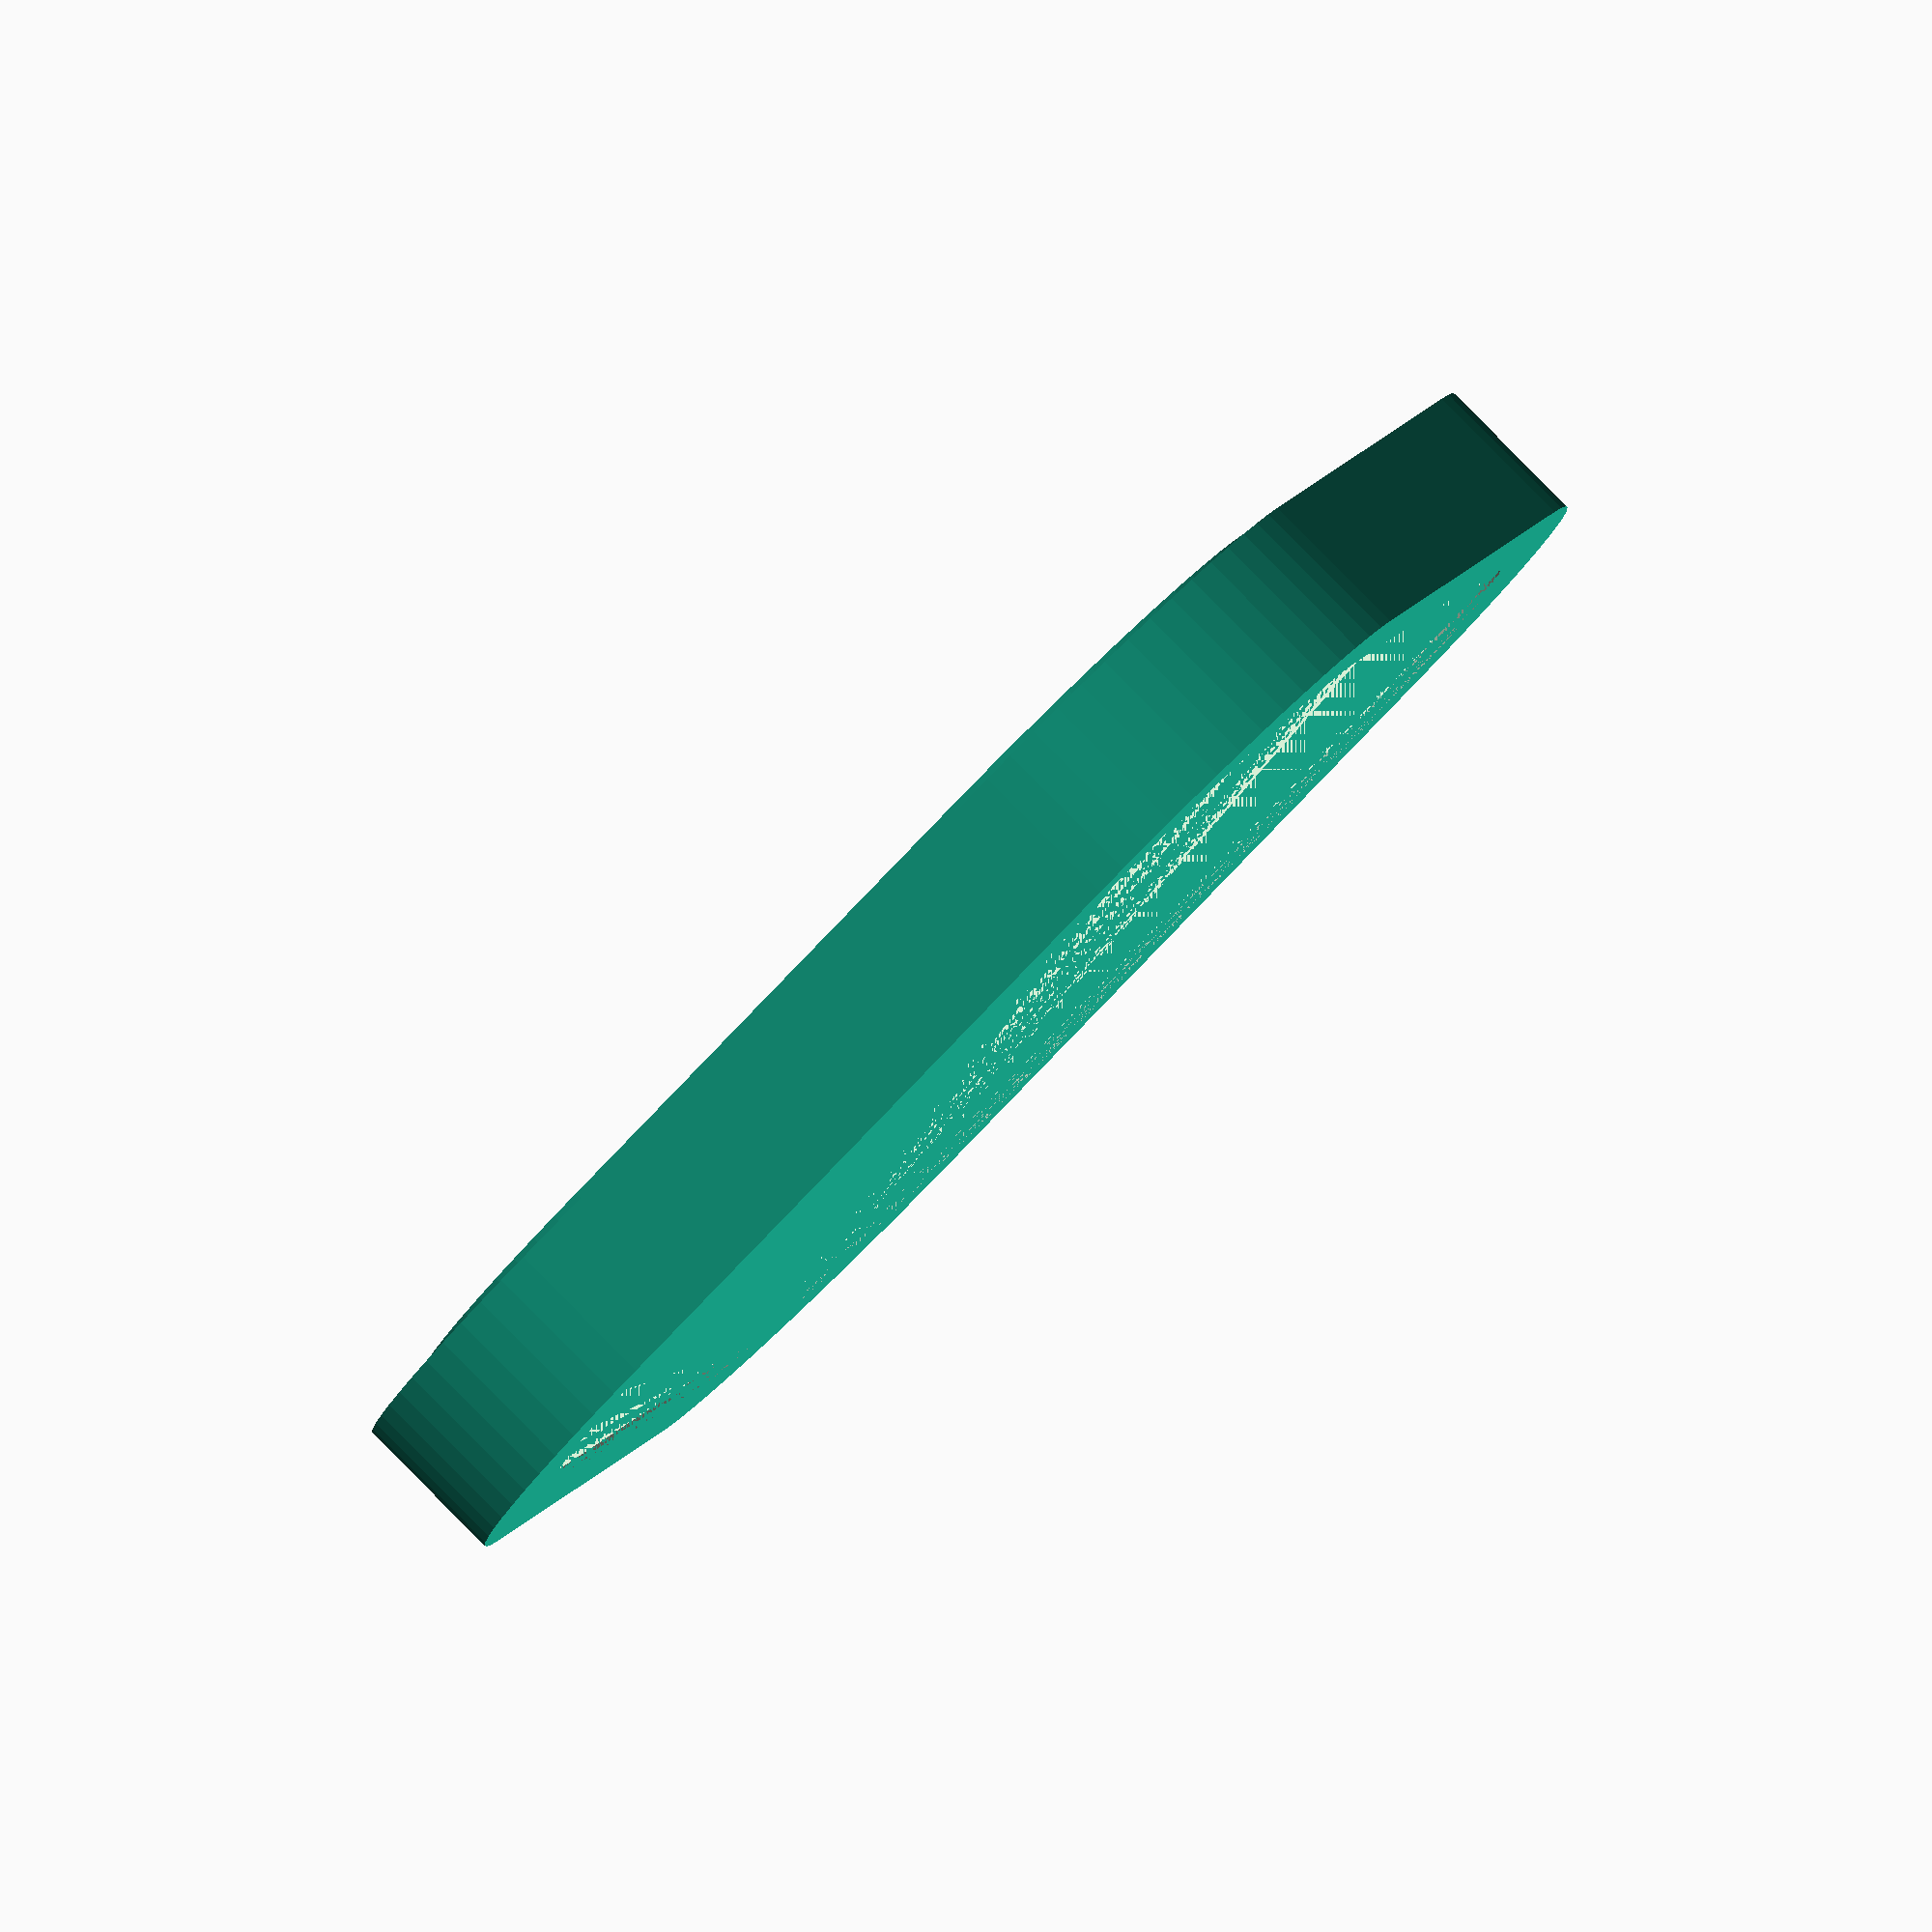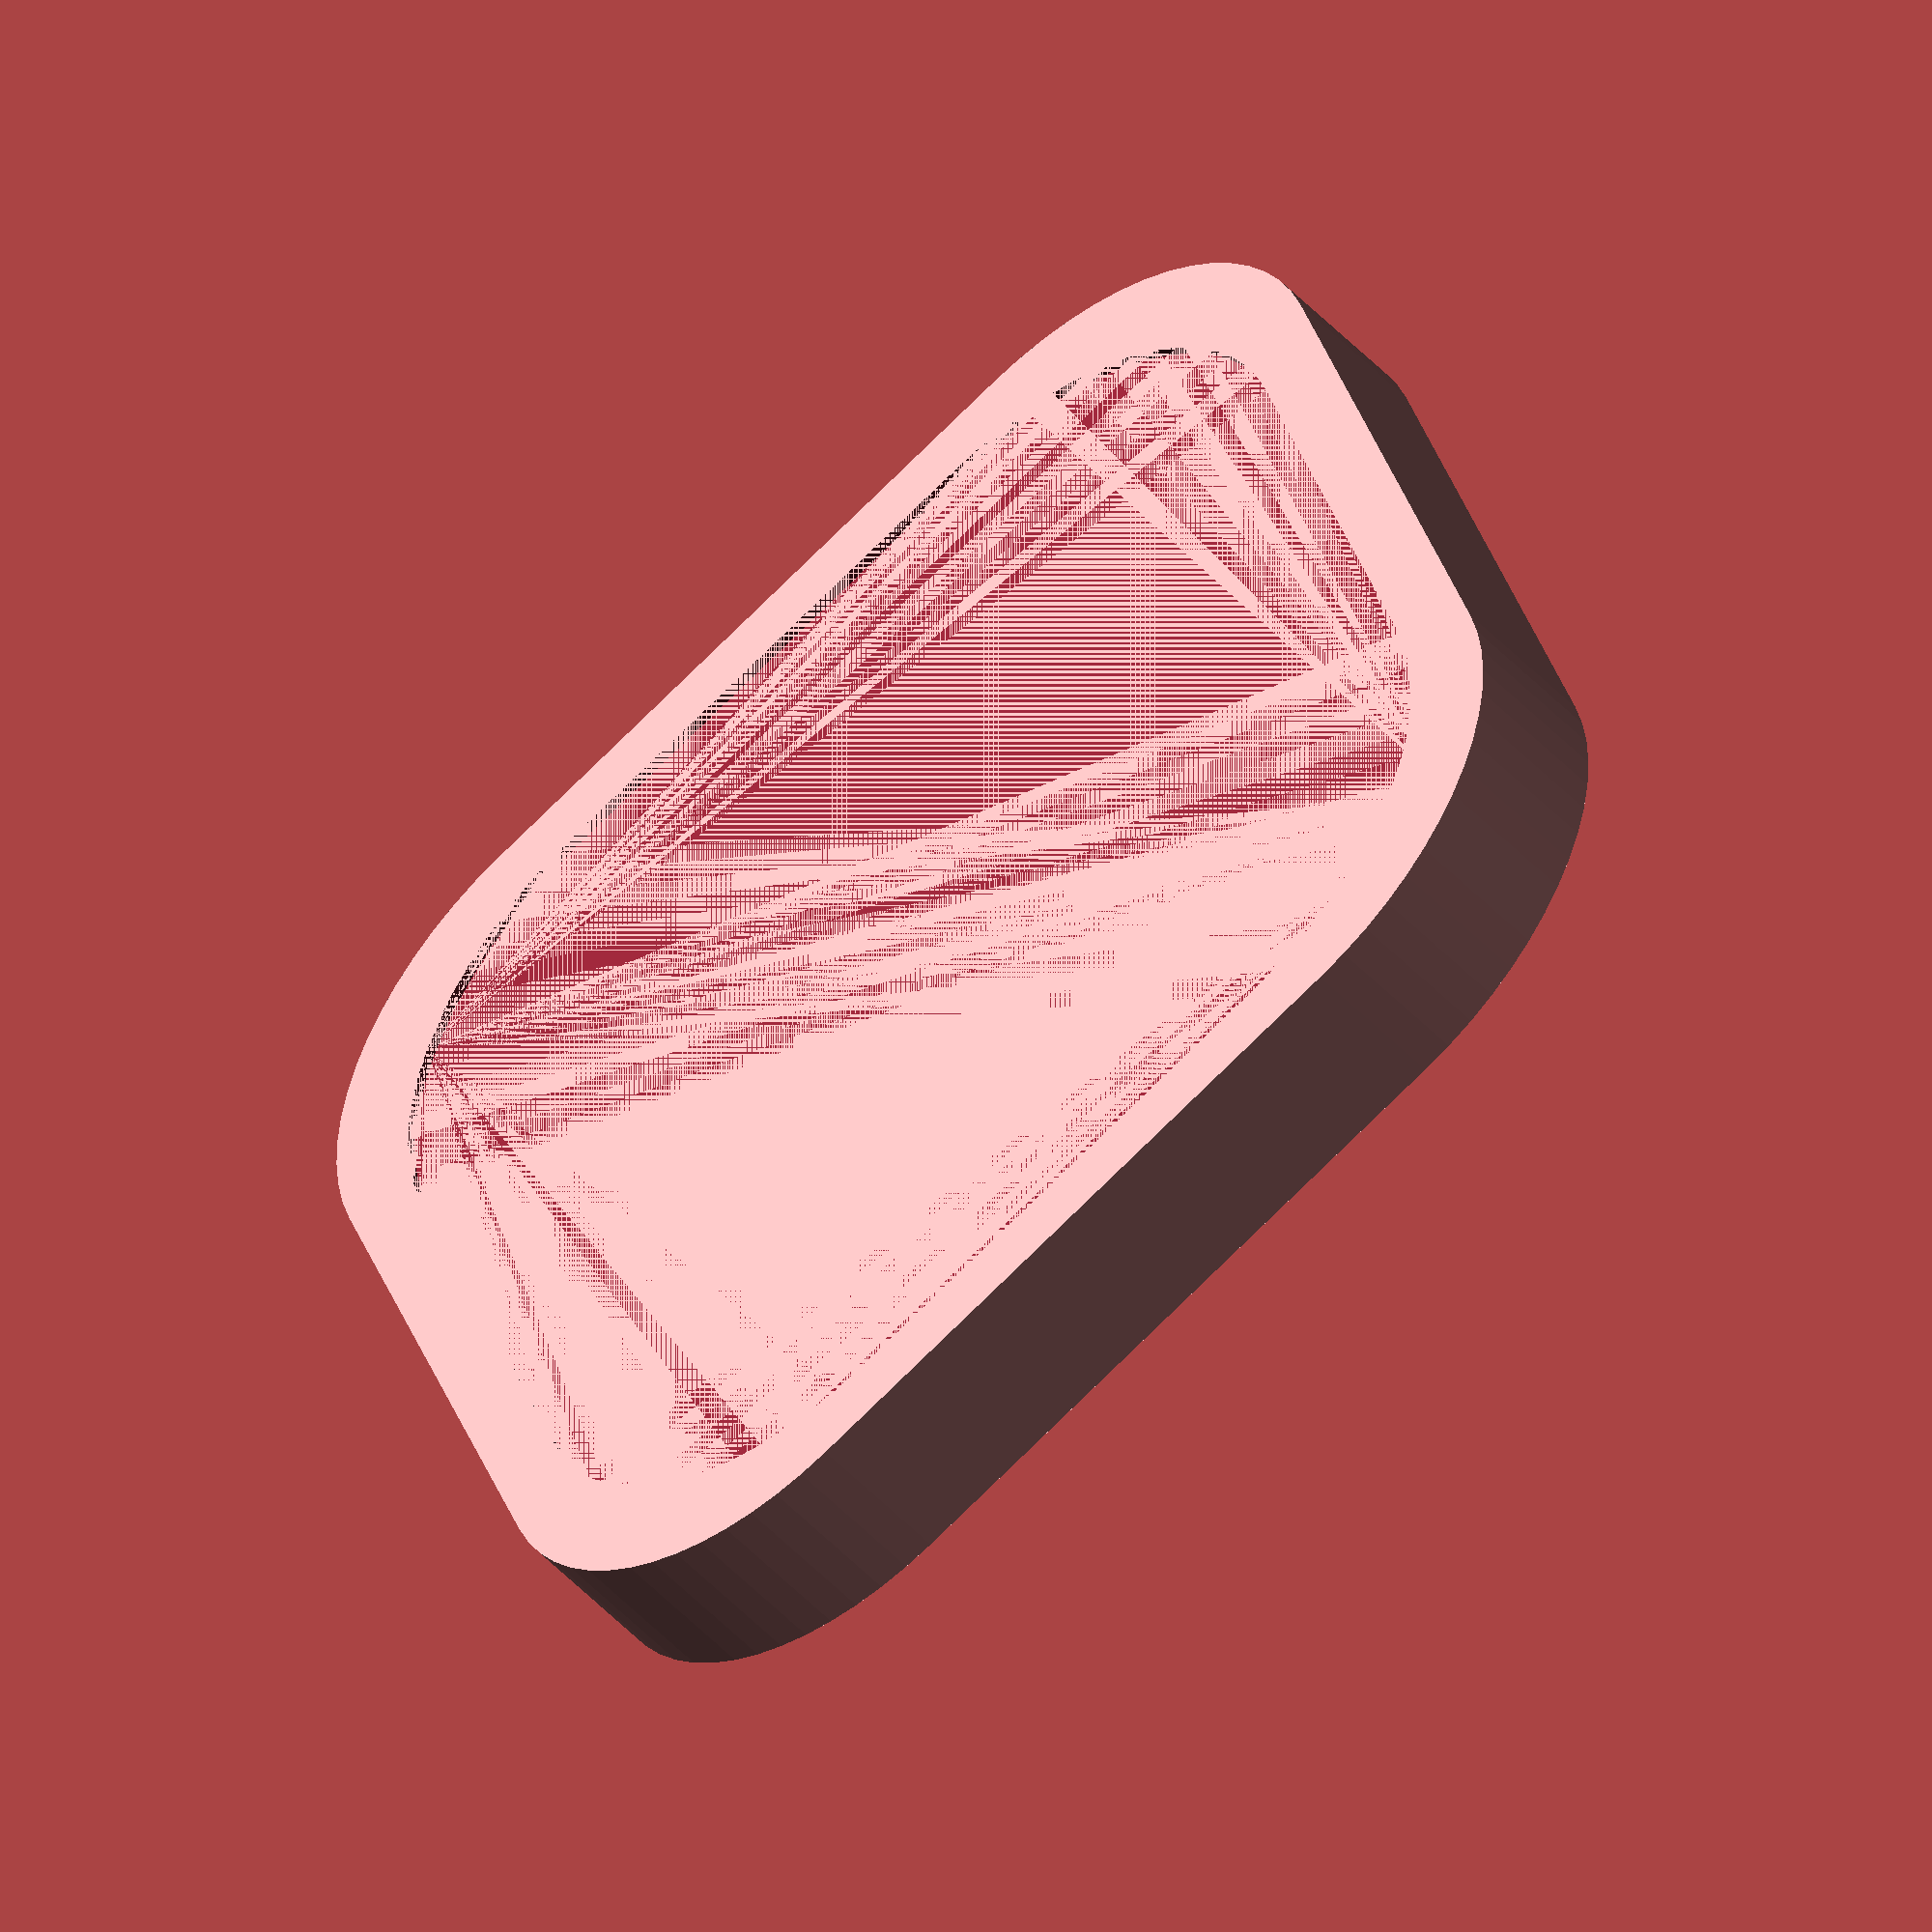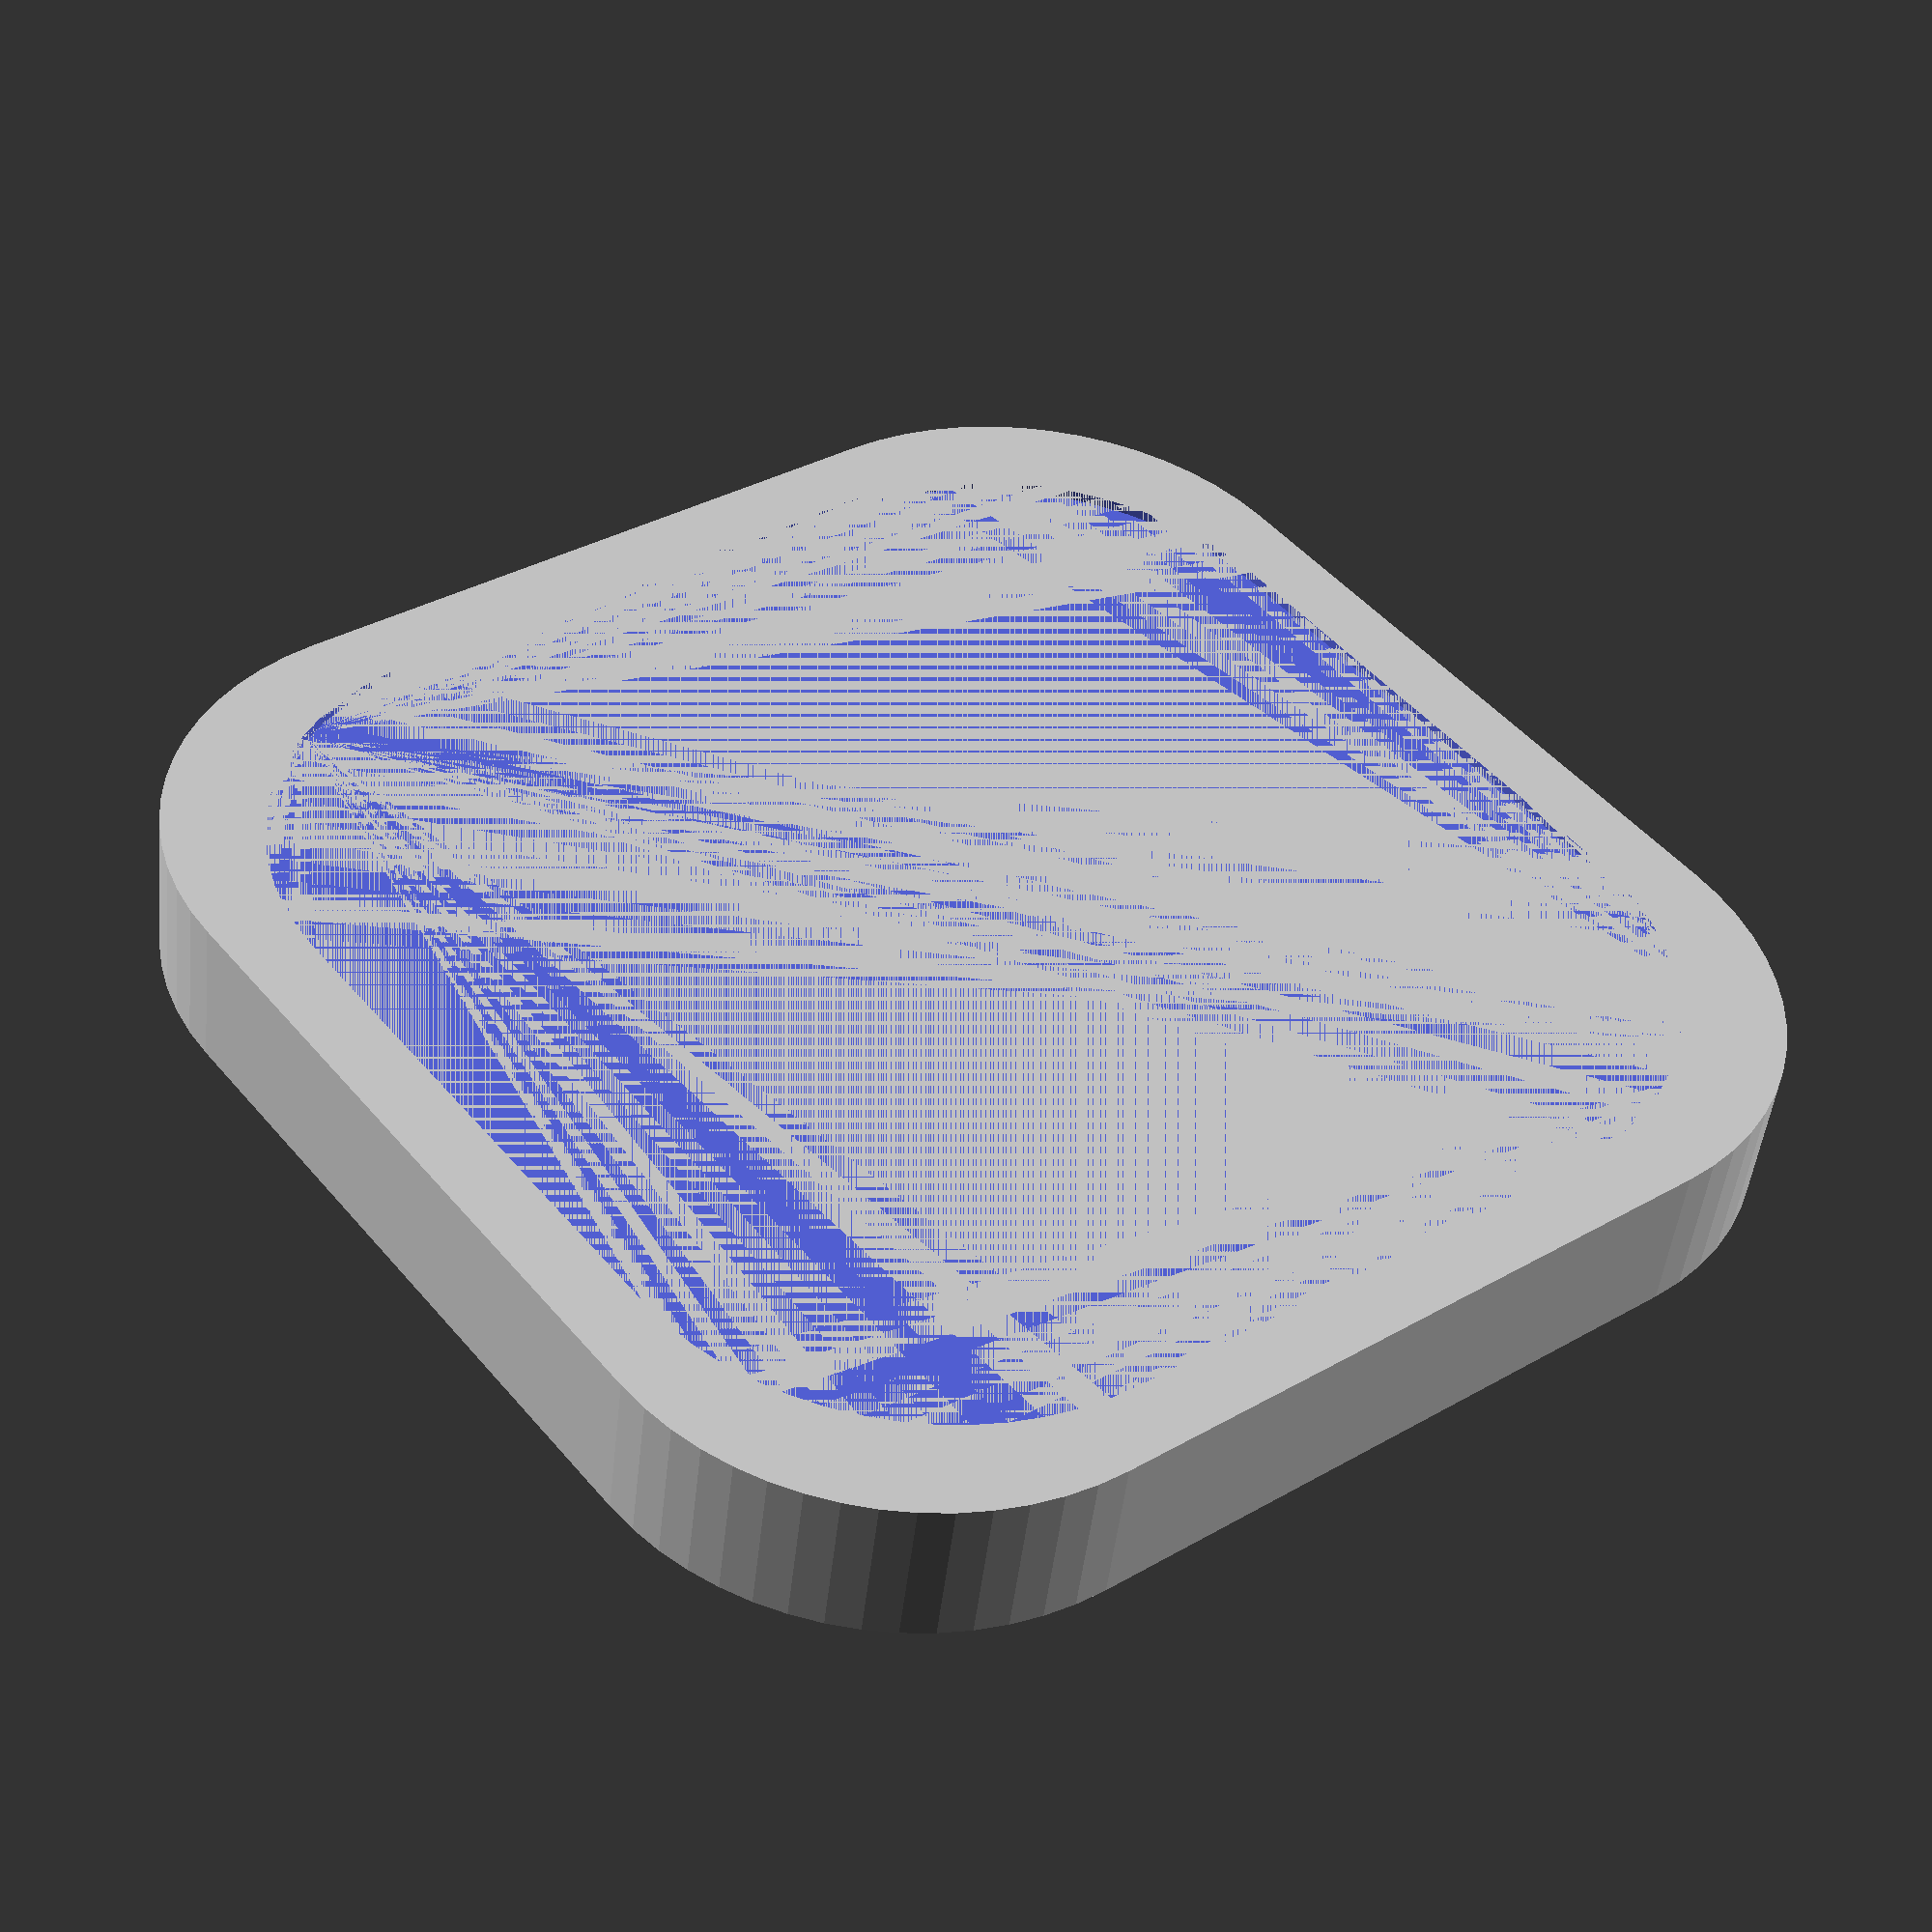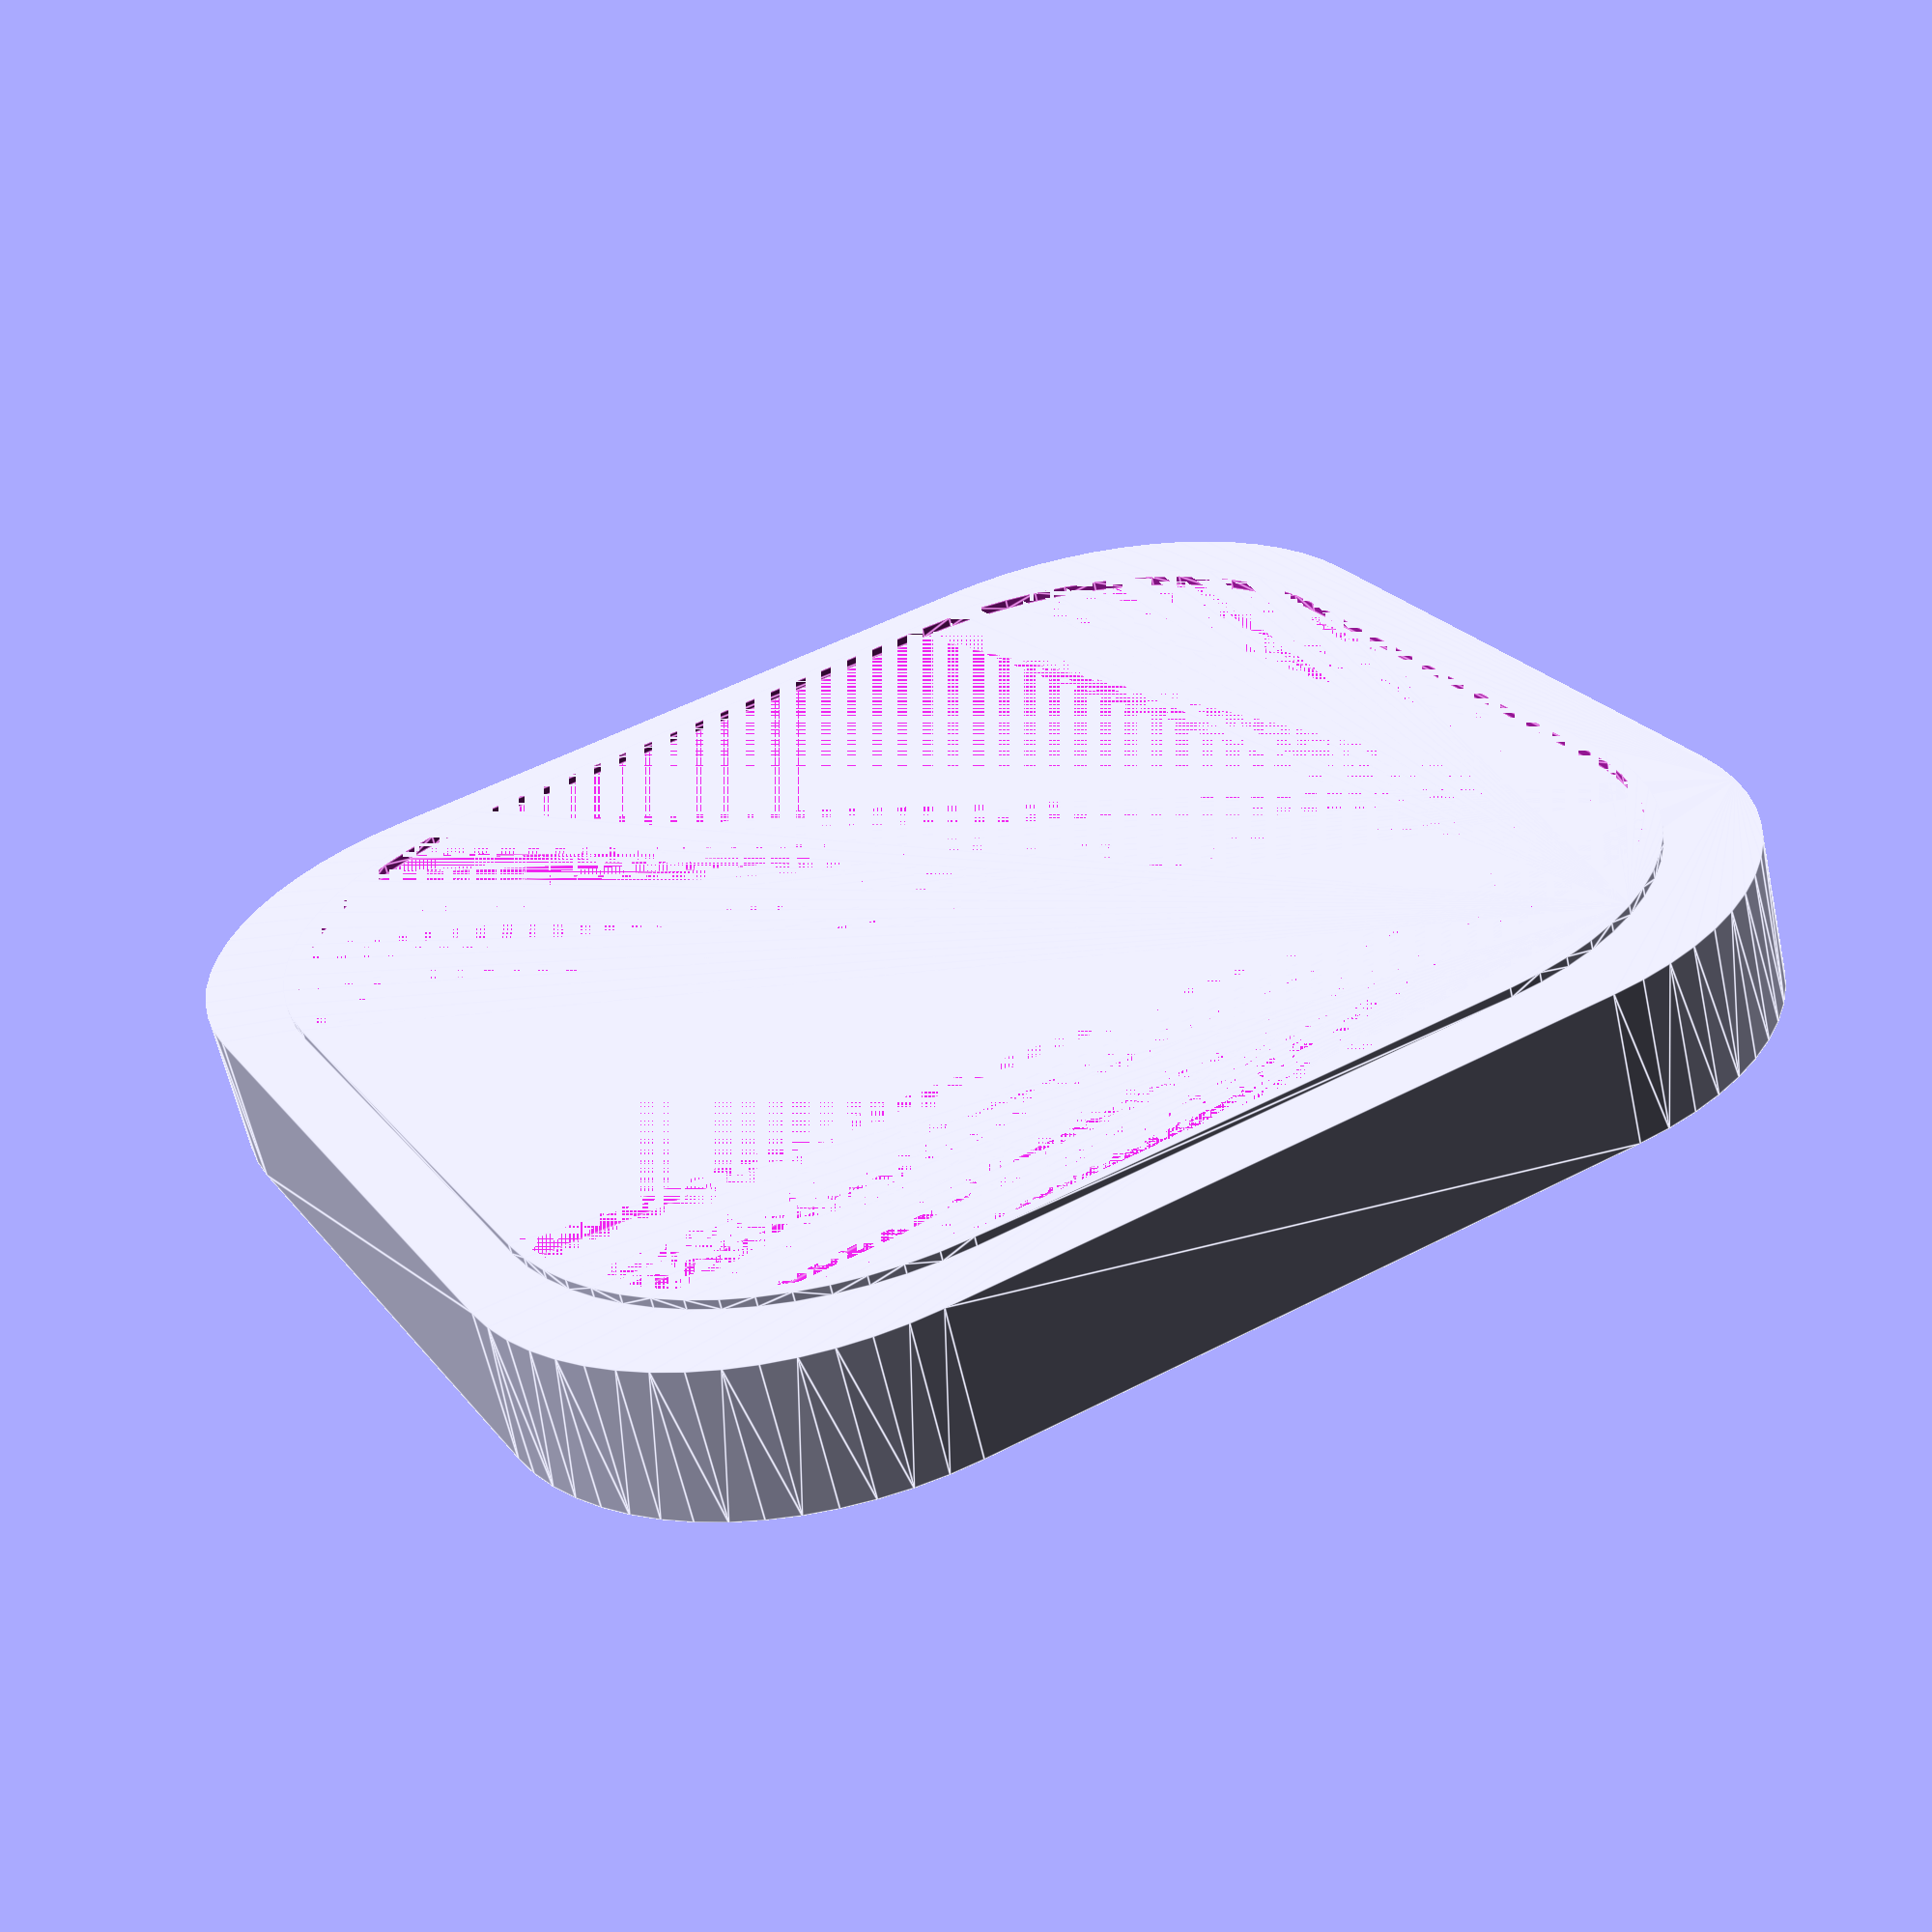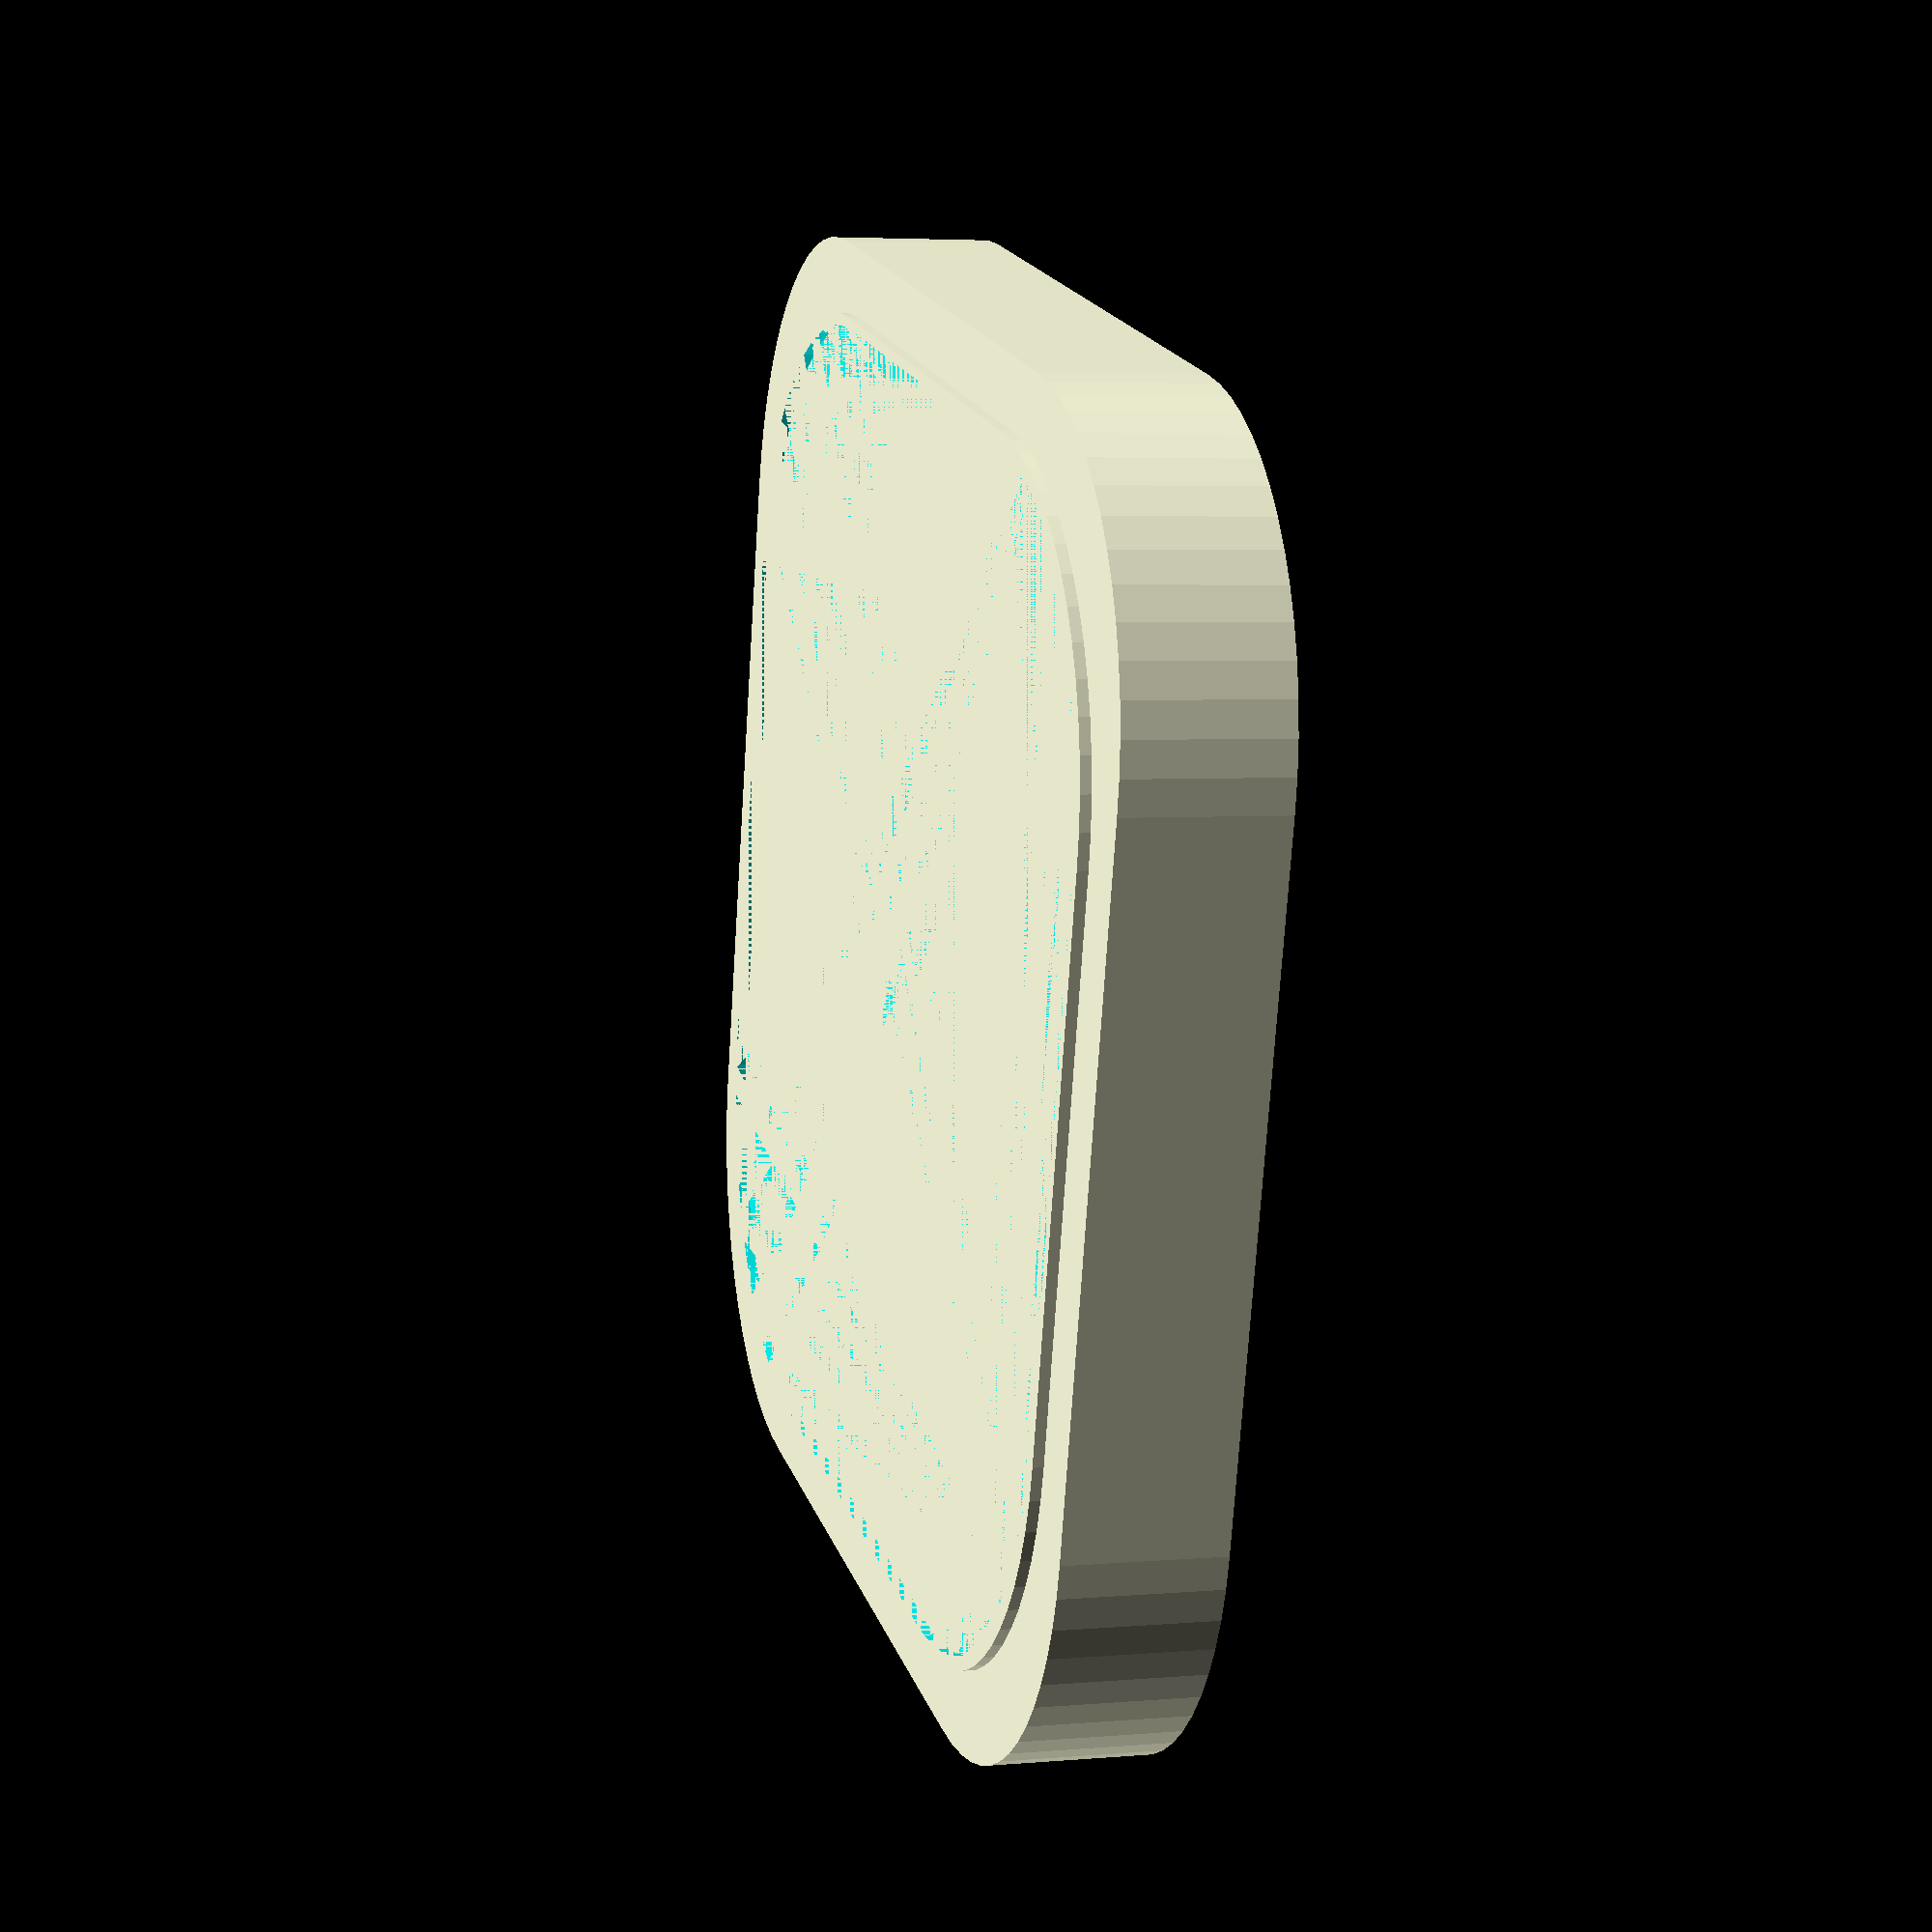
<openscad>
include <MCAD/units.scad>

speakerSize = 106;
baseThickness = 15;
totalSize = speakerSize + 5;
enclosureHoleDistance = 100;
cornerRadius = 30;
coneHeight = 50;
shellThickness = 1.5;
rimRadius = 27.4 / 2;
rimHeight = 7;

$fn = 60;

module roundCube(width, length, height, cornerRadius) {
    hull() {
        for (x=[-1, 1], y=[-1, 1])
        translate([x * (width / 2 - cornerRadius), y * (length / 2 - cornerRadius), 0])
        cylinder(r=cornerRadius, h=height);
    }
}

module roundCubeConic(width, length, topWidth, topLength, height, cornerRadius) {
    hull() {
        for (x=[-1, 1], y=[-1, 1]) {
            translate([x * (width / 2 - cornerRadius), y * (length / 2 - cornerRadius), 0])
            cylinder(r=cornerRadius, h=epsilon);

            translate([x * (topWidth / 2 - cornerRadius), y * (topLength / 2 - cornerRadius), height - epsilon])
            cylinder(r=cornerRadius, h=0.1);
        }
    }
}

module SpeakerCover() {
    translate([0, 0, baseThickness])
    difference() {
        roundCubeConic(totalSize + shellThickness, totalSize + shellThickness, 75 + shellThickness, 75 + shellThickness, 80, cornerRadius);

        translate([0, 0, -epsilon])
        roundCubeConic(totalSize - 0.5, totalSize - 0.5, 70, 70, 80 - 4, cornerRadius);
    }
    
    difference() {
        roundCube(totalSize+14, totalSize+14, baseThickness, cornerRadius);

        translate([0, 0, -epsilon])
        roundCube(totalSize, totalSize, baseThickness+epsilon*2, cornerRadius);

        // Mounting holes
        for (x=[-1, 1], y=[-1, 1]) {
            translate([x * enclosureHoleDistance / 2, y * enclosureHoleDistance / 2, -epsilon])
            cylinder(h=baseThickness + epsilon * 2, r=1.7);

            translate([0, y * ((totalSize + 14) / 2 - 4), -epsilon])
            cylinder(h=baseThickness + epsilon * 2, r=1.7);

            translate([y * ((totalSize + 14) / 2 - 4), 0, -epsilon])
            cylinder(h=baseThickness + epsilon * 2, r=1.7);
        }
    }
}

SpeakerCover();

</openscad>
<views>
elev=274.7 azim=199.5 roll=135.2 proj=o view=solid
elev=229.9 azim=108.9 roll=318.9 proj=o view=wireframe
elev=228.0 azim=127.8 roll=6.3 proj=p view=solid
elev=61.7 azim=62.7 roll=12.4 proj=p view=edges
elev=355.7 azim=13.6 roll=74.1 proj=p view=wireframe
</views>
